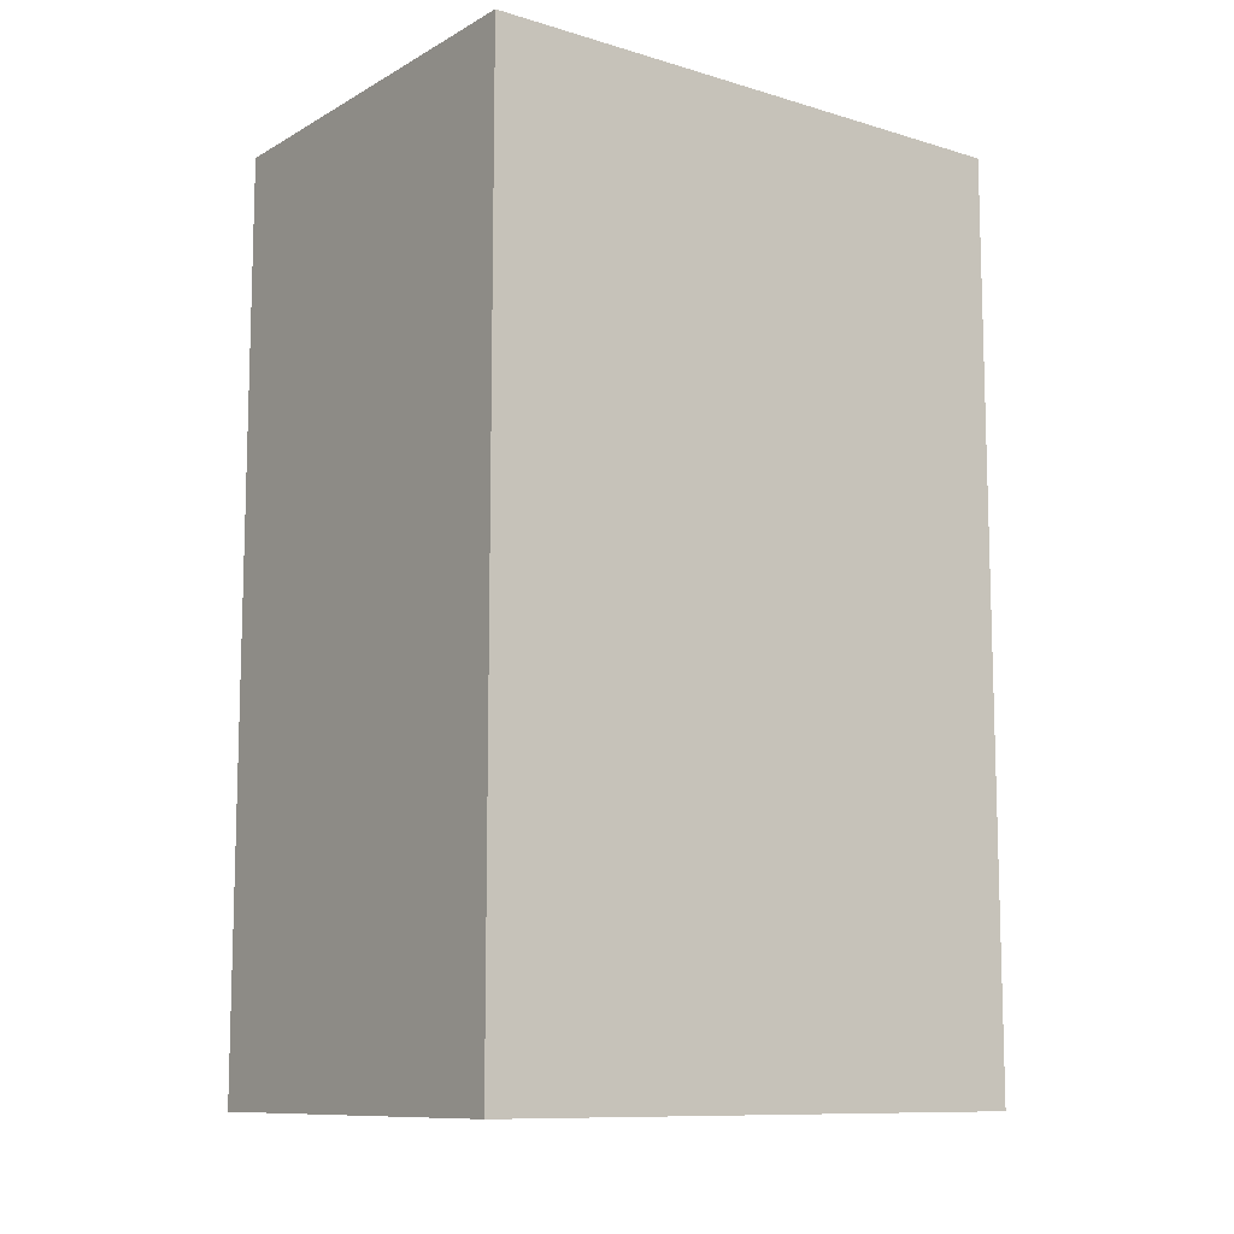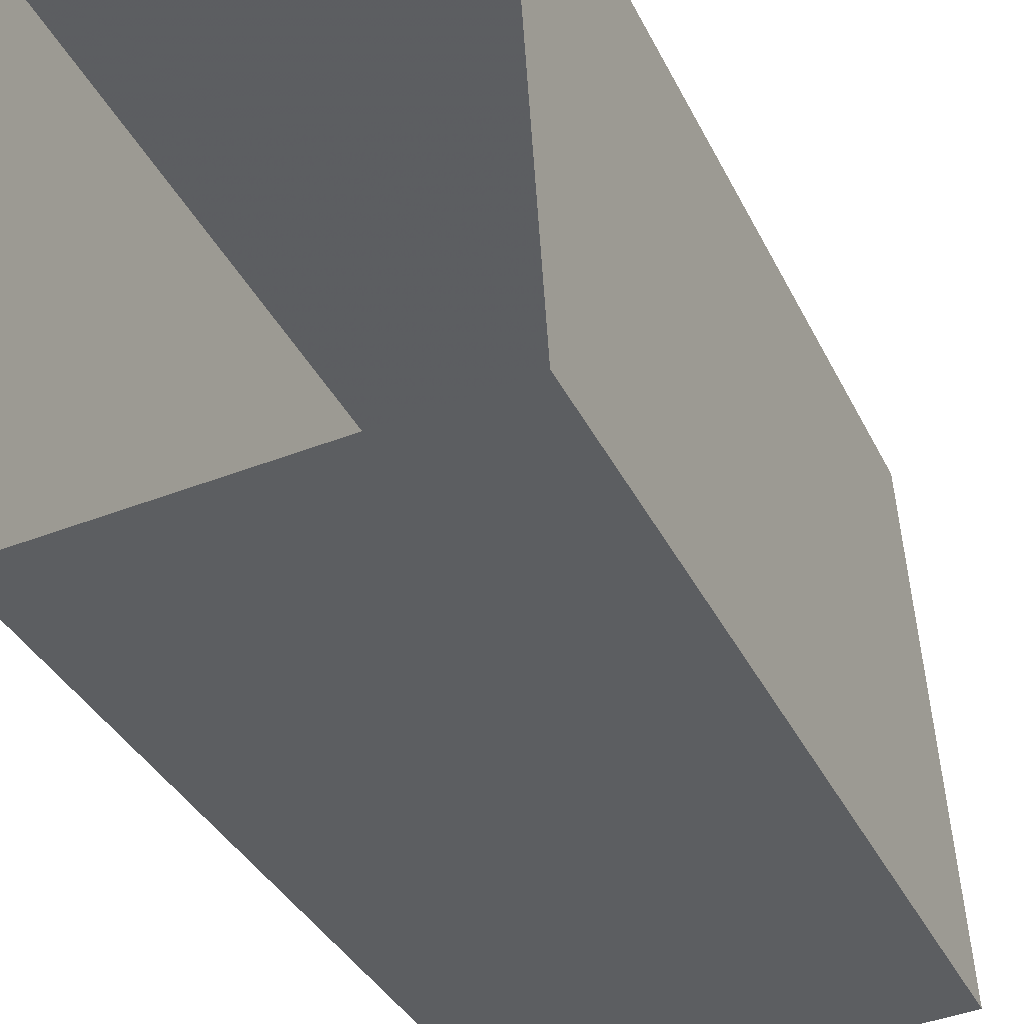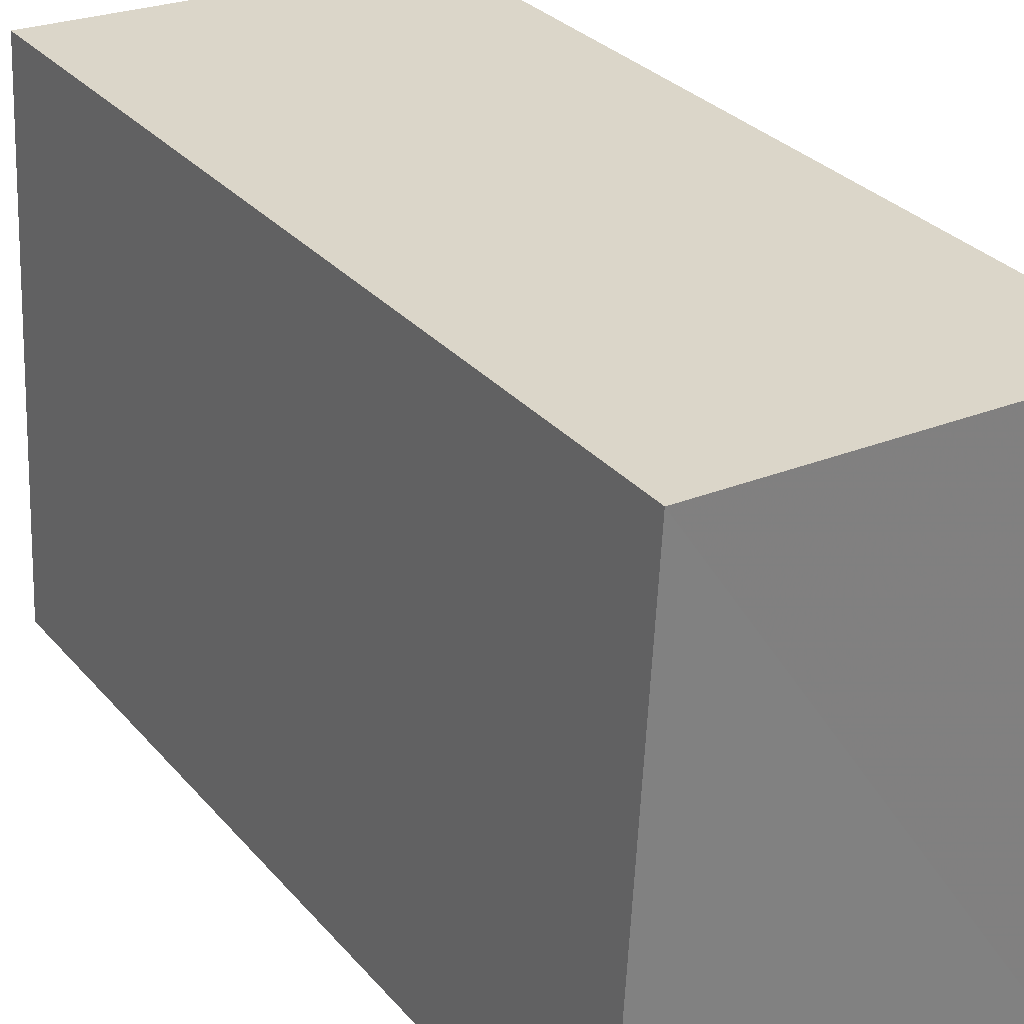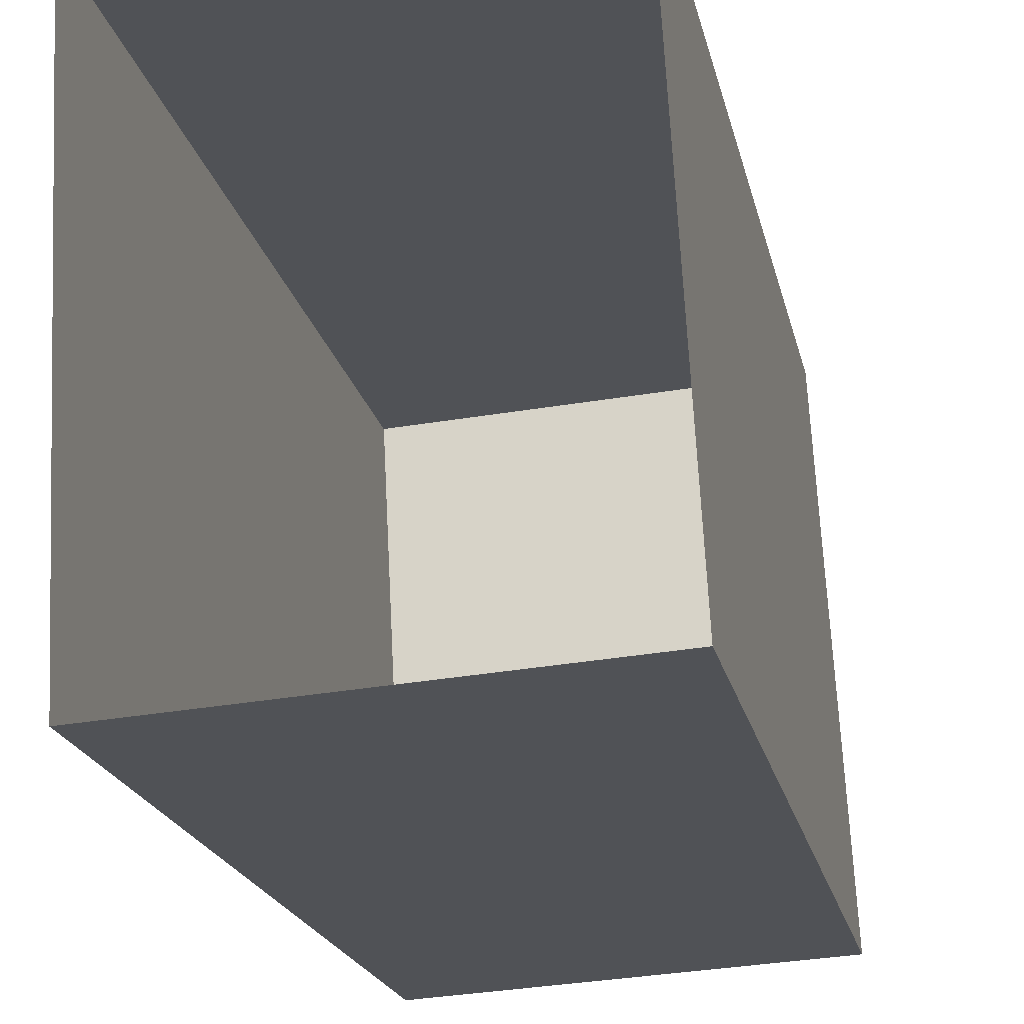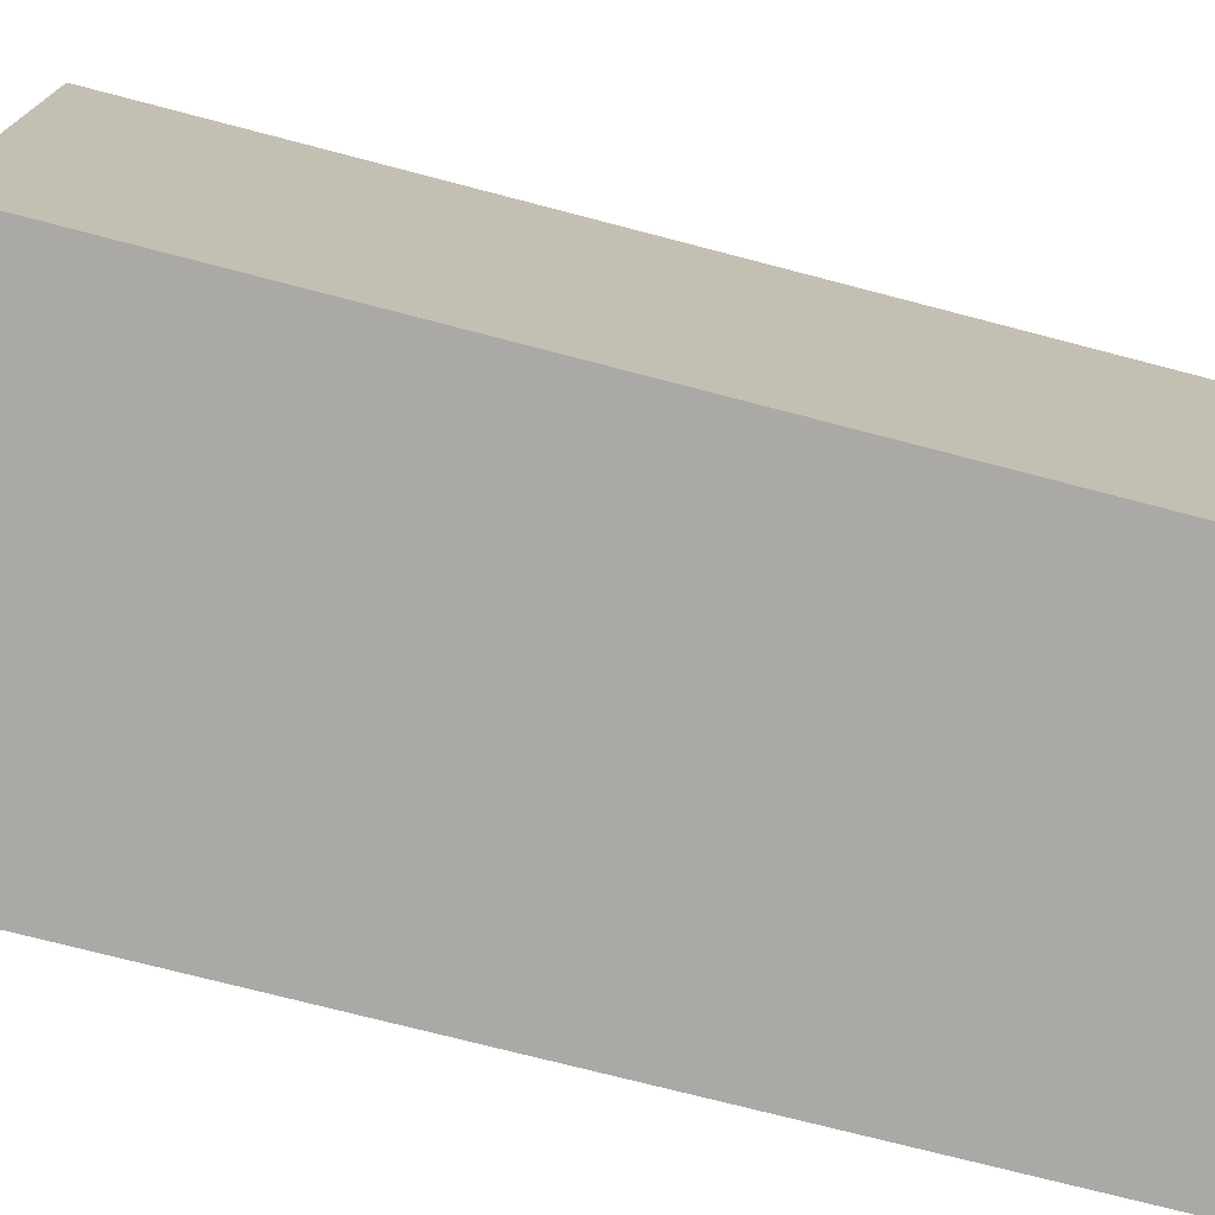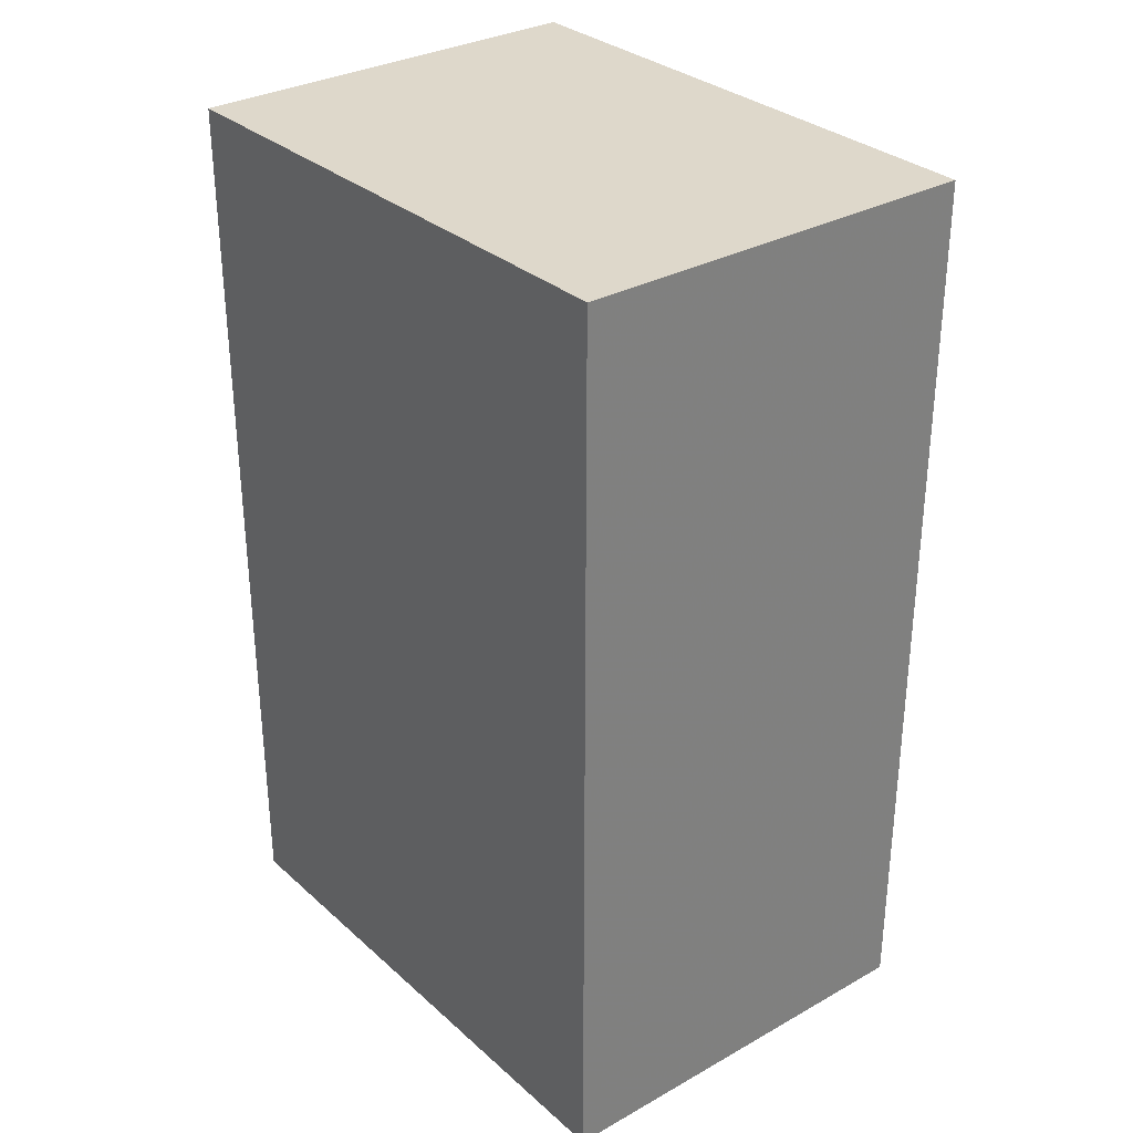
<metadata>
{"format":"obj","ext":"obj","renderer":"f3d","projection":"perspective","resolution":1024,"background":"white","views":[{"elev":-10.6,"azim":-129.7,"up":"+Z"},{"elev":-36.5,"azim":-156.2,"up":"+Y"},{"elev":31.0,"azim":-33.4,"up":"+Y"},{"elev":-20.6,"azim":-167.9,"up":"+Y"},{"elev":-72.0,"azim":-104.8,"up":"+Y"},{"elev":31.3,"azim":-42.1,"up":"+Z"}]}
</metadata>
<code>
v -3.73e+05 -1.038e+05 29.75
v -3.73e+05 -1.038e+05 29.75
v -3.73e+05 -1.038e+05 29.75
v -3.73e+05 -1.038e+05 29.75
v -3.73e+05 -1.038e+05 36.03
v -3.73e+05 -1.038e+05 36.03
v -3.73e+05 -1.038e+05 36.03
v -3.73e+05 -1.038e+05 36.03
f 1 2 3
f 4 1 3
f 5 6 7
f 8 5 7
f 5 2 1
f 5 8 2
f 7 4 3
f 7 6 4
f 7 3 2
f 8 7 2
f 6 1 4
f 6 5 1

</code>
